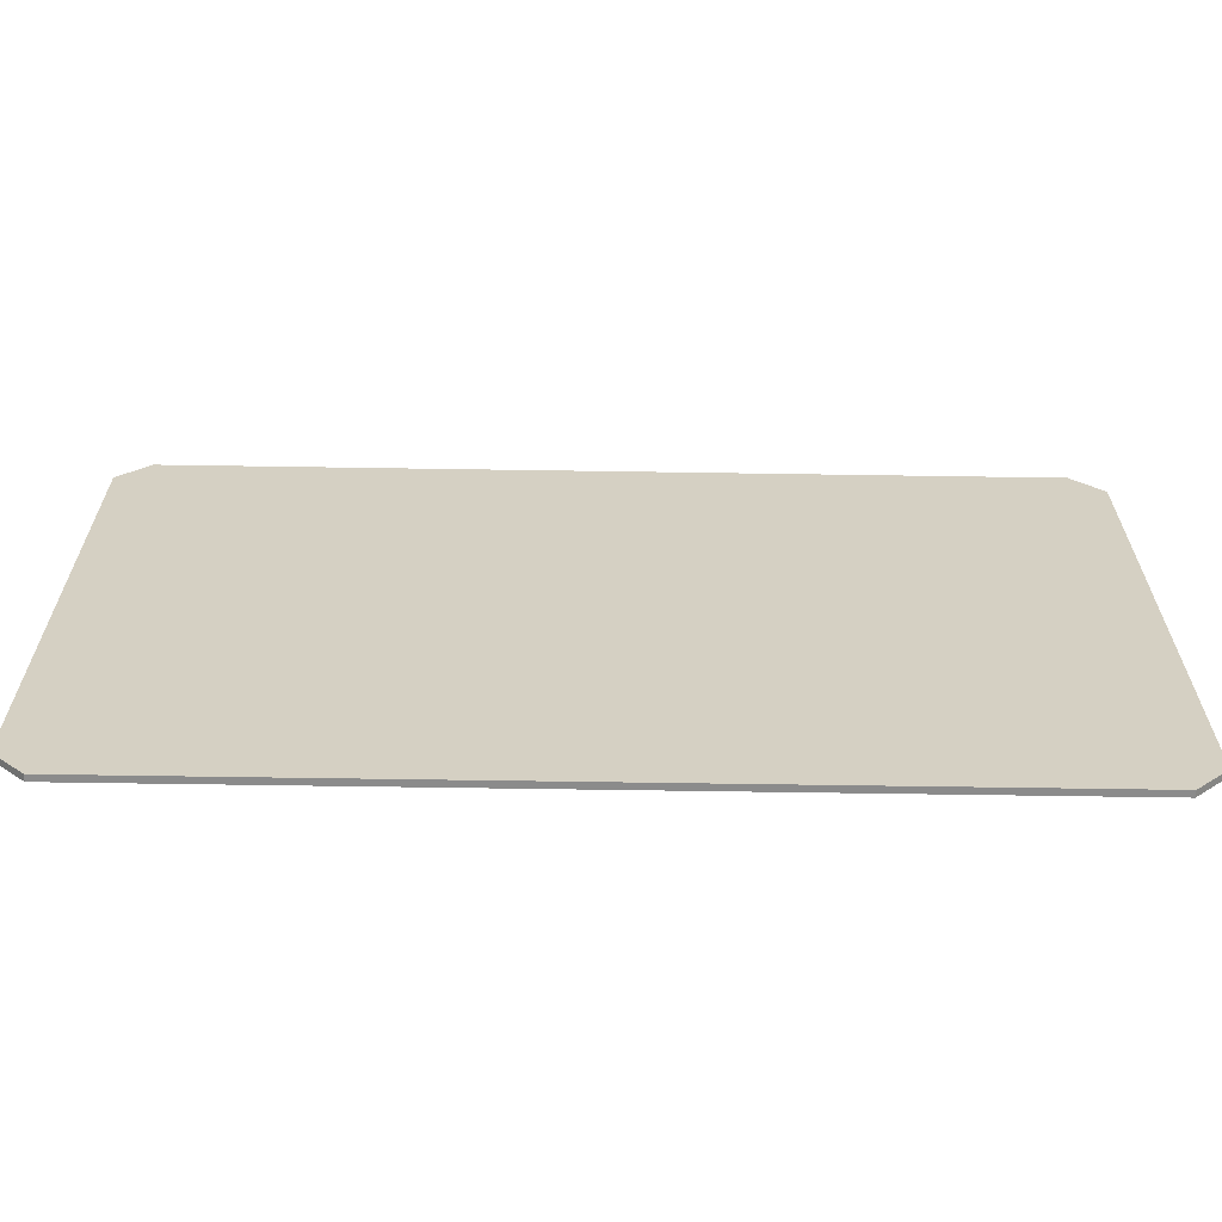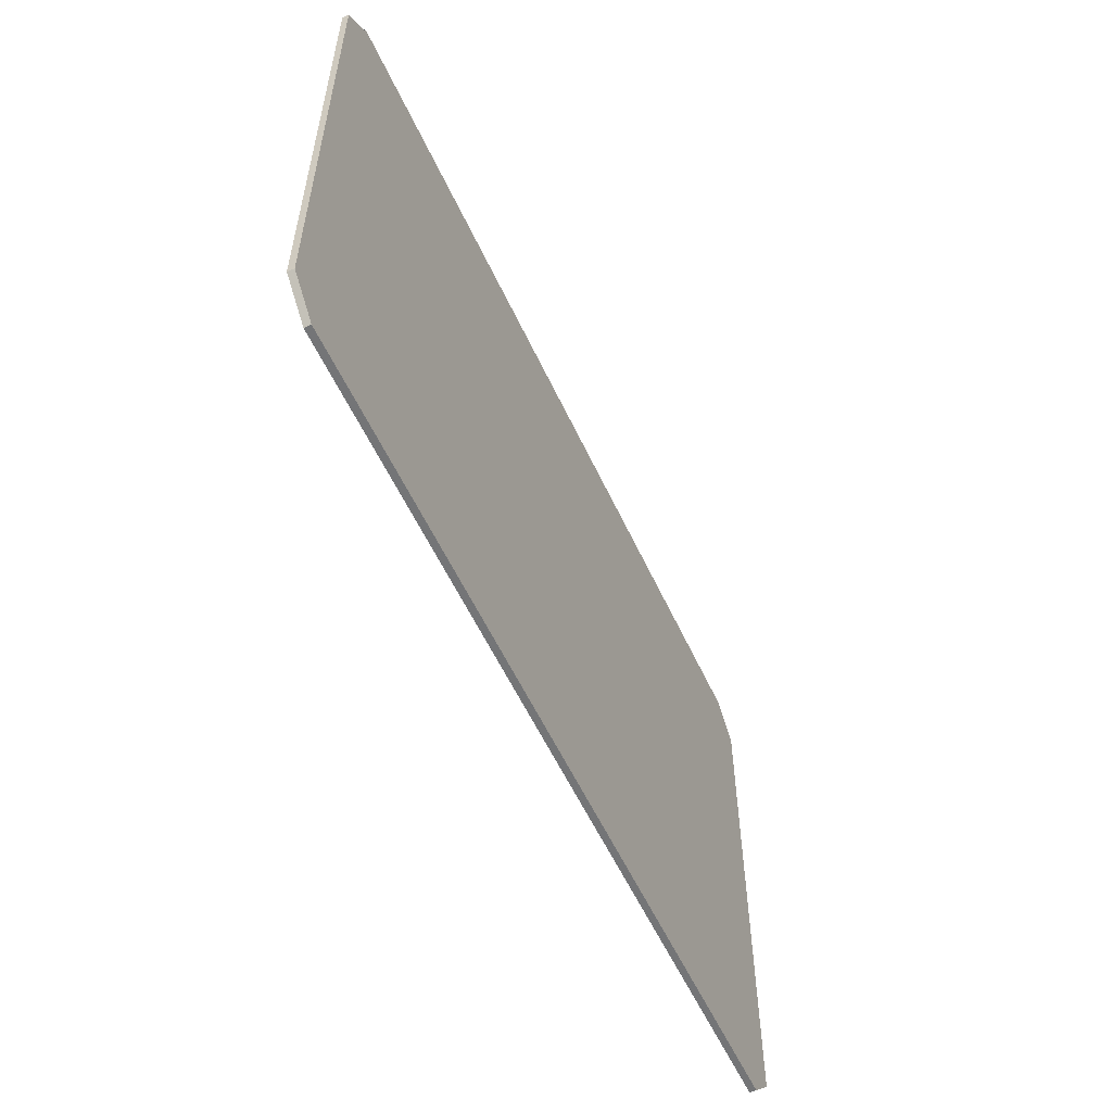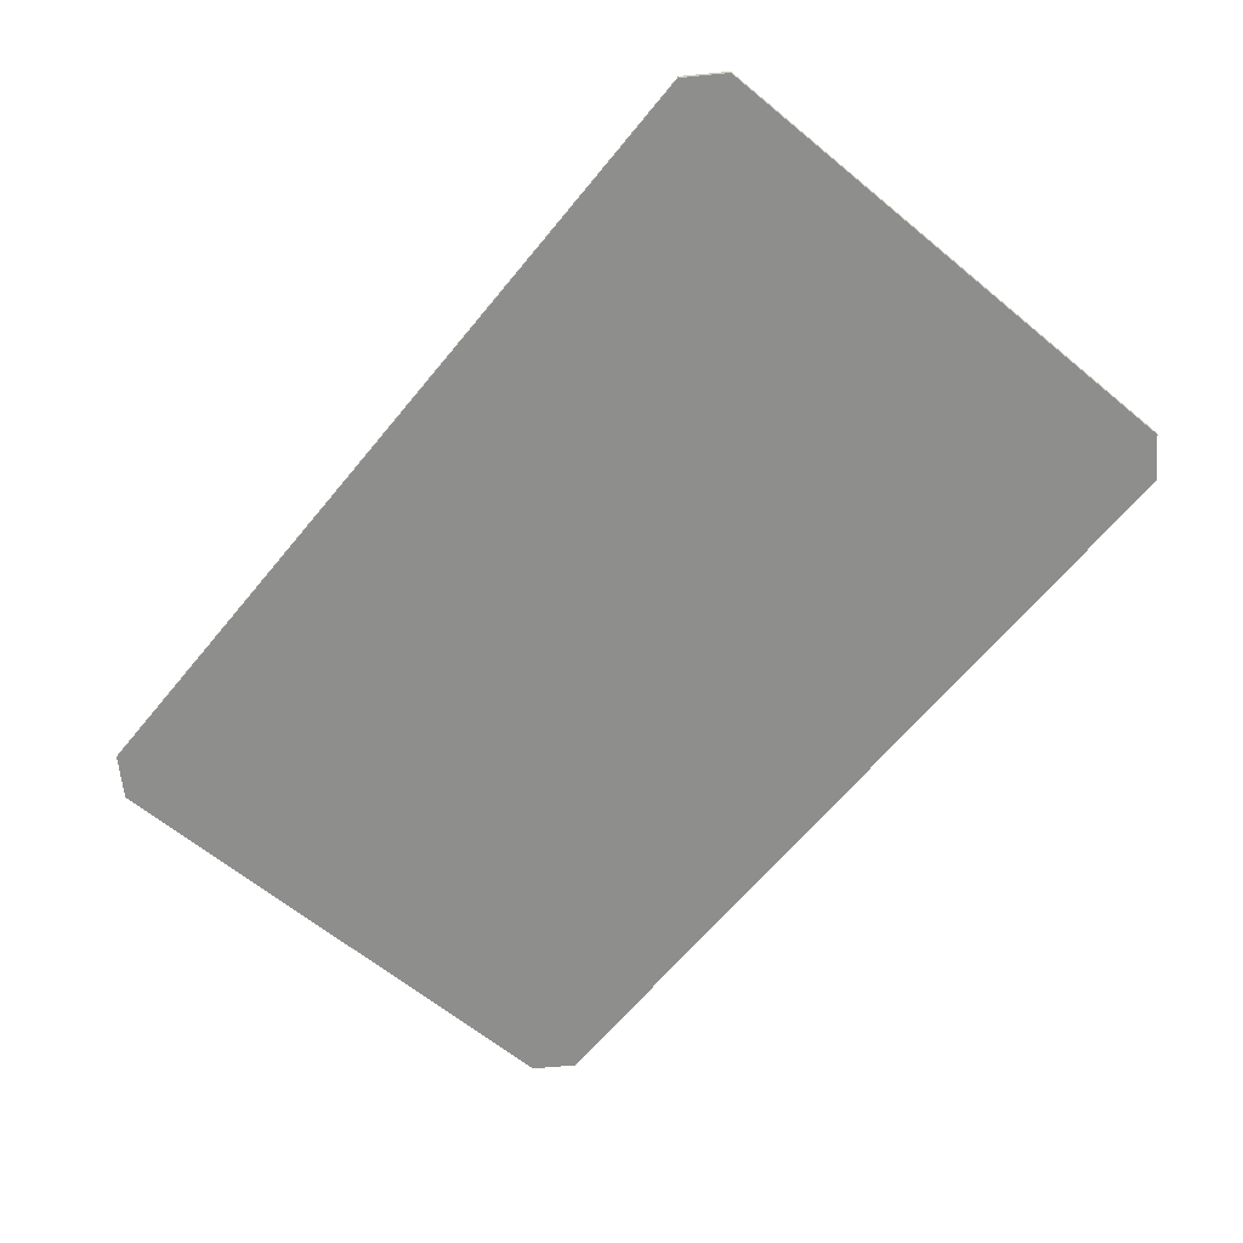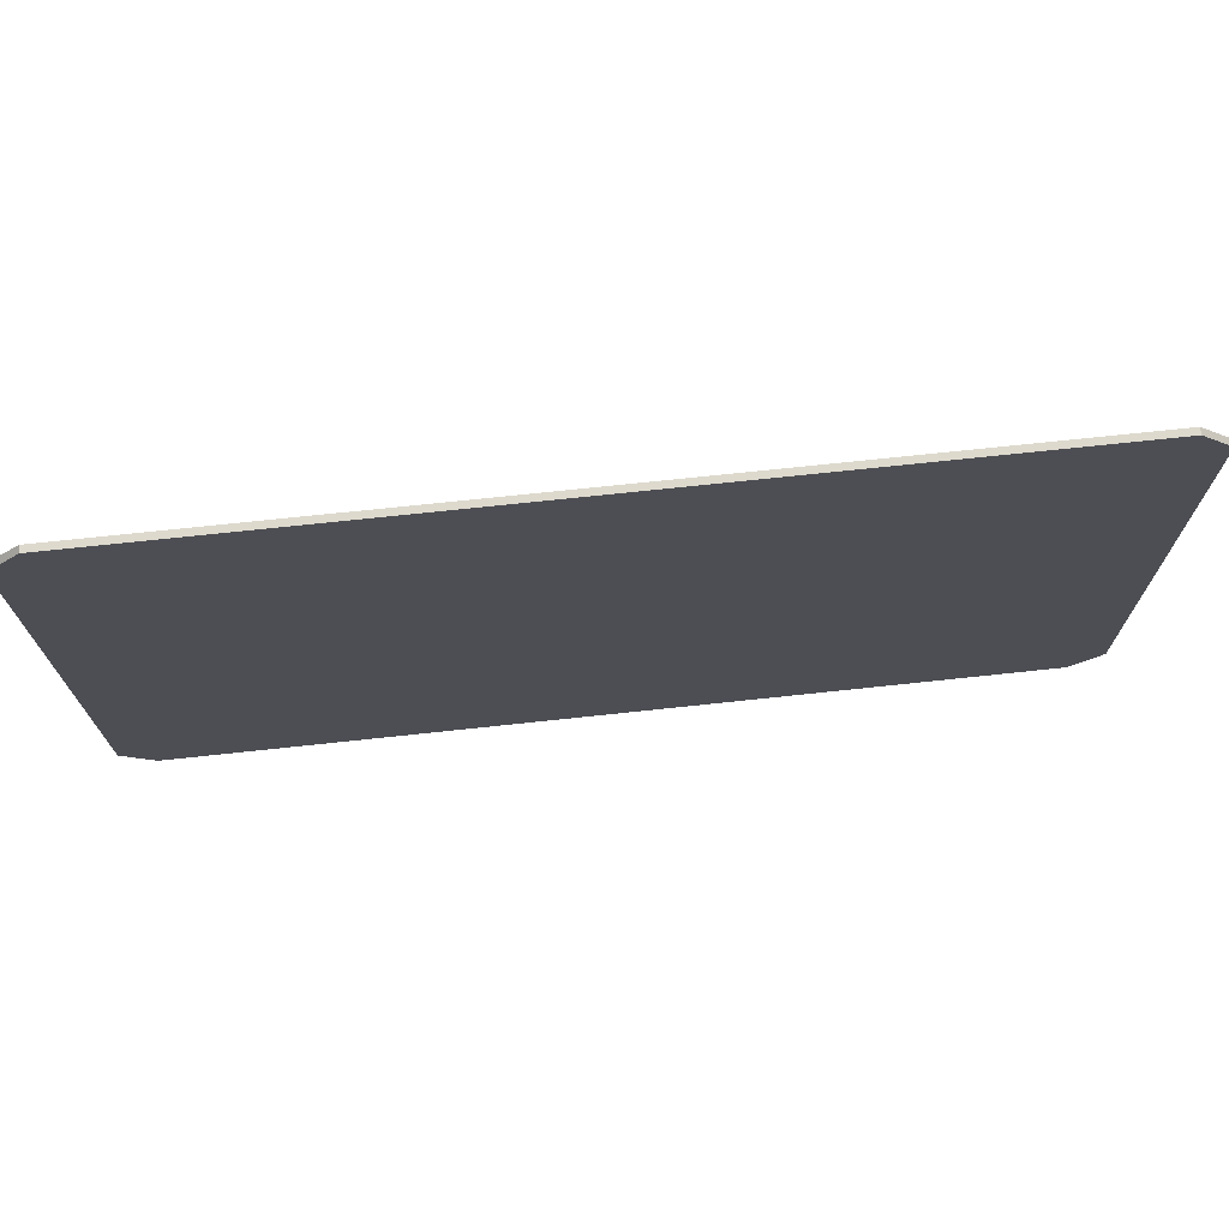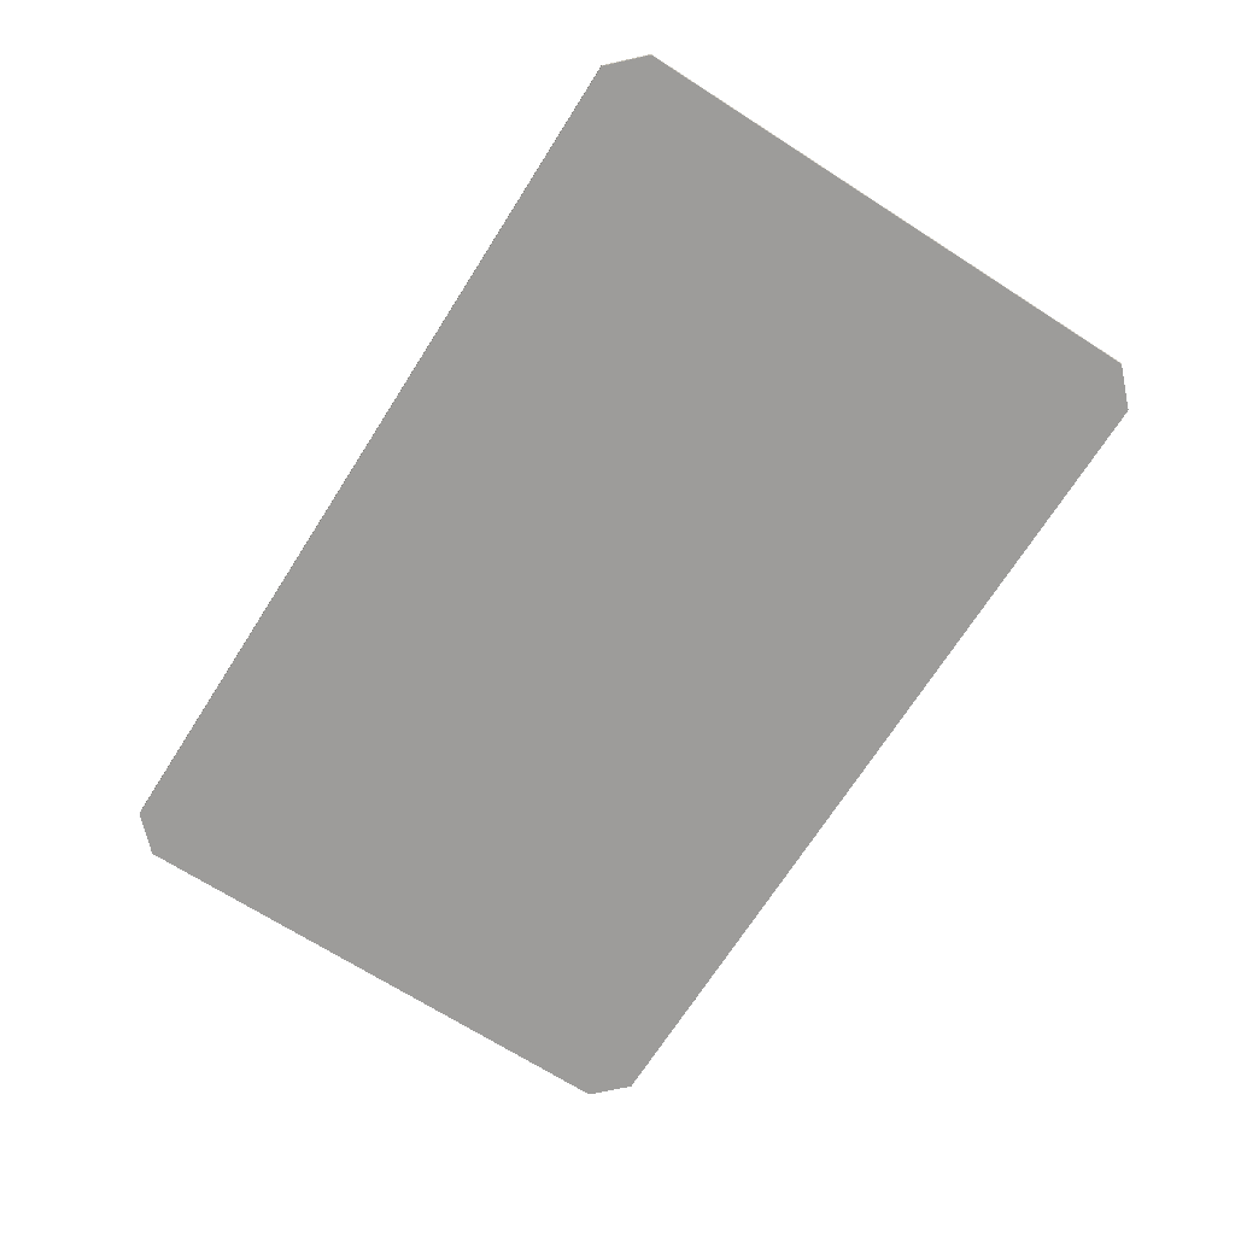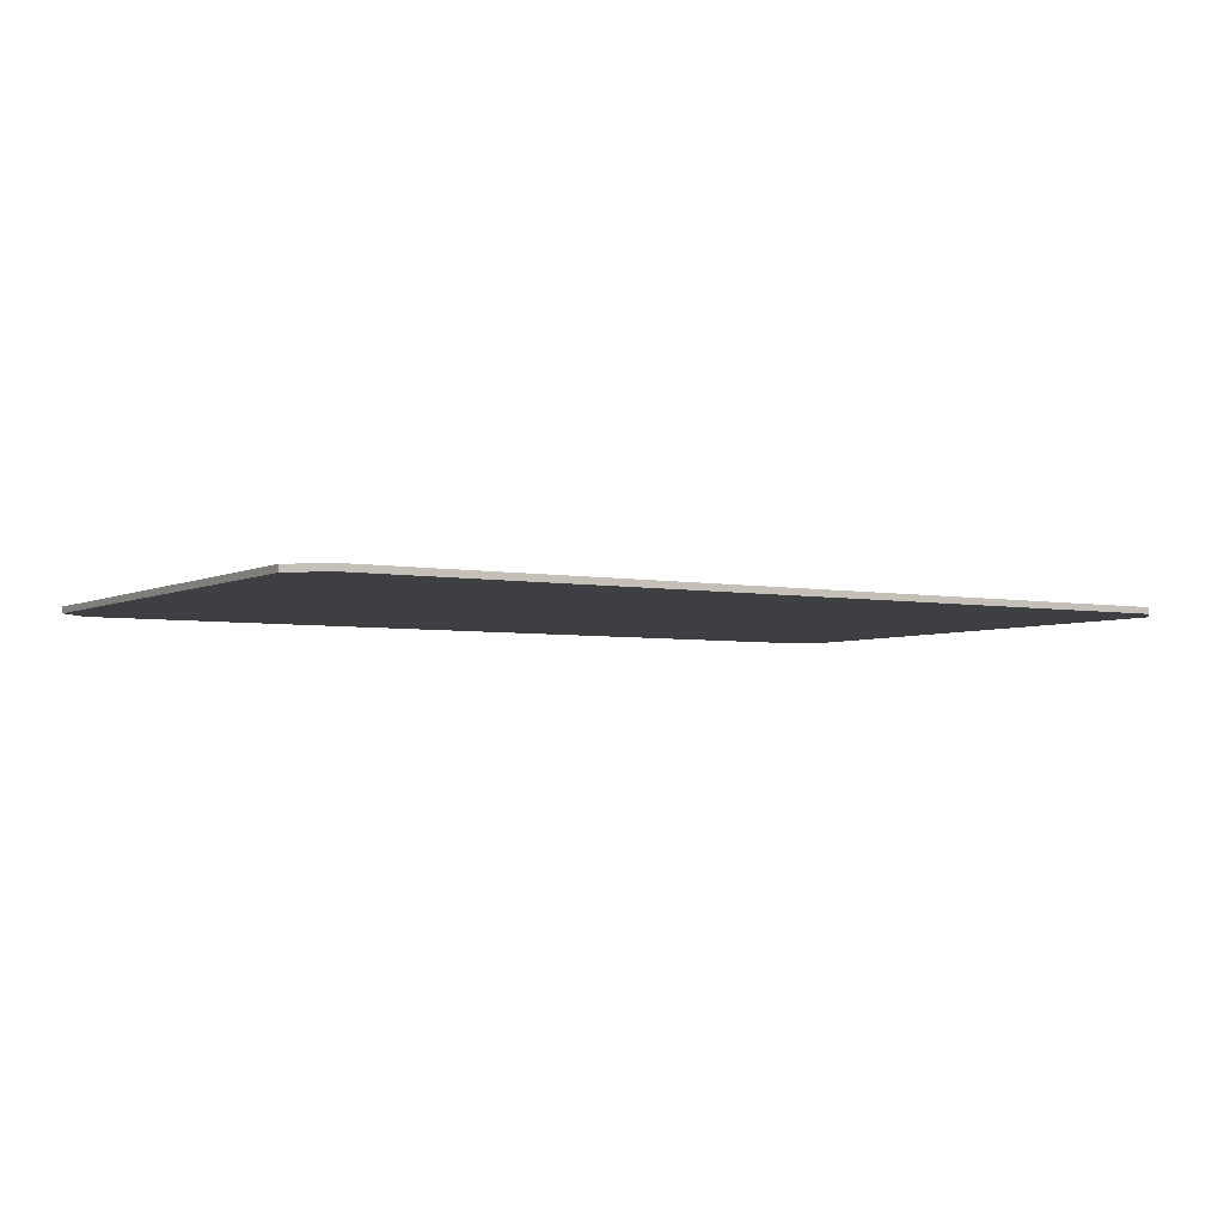
<metadata>
{"format":"obj","ext":"obj","renderer":"f3d","projection":"perspective","resolution":1024,"background":"white","views":[{"elev":-63.8,"azim":-0.9,"up":"+Y"},{"elev":-56.5,"azim":-65.4,"up":"+Y"},{"elev":-64.9,"azim":-129.5,"up":"+Z"},{"elev":71.9,"azim":-6.1,"up":"+Y"},{"elev":-70.3,"azim":57.5,"up":"+Z"},{"elev":-4.1,"azim":-32.1,"up":"+Z"}]}
</metadata>
<code>
o Cube_001
v -0.03935 0.02662 0.000298
v -0.04226 0.0237 0.000298
v -0.04226 0.0237 0.000902
v -0.03935 0.02662 0.000902
v -0.04226 -0.0237 0.000298
v -0.03935 -0.02662 0.000298
v -0.03935 -0.02662 0.000902
v -0.04226 -0.0237 0.000902
v 0.04226 0.0237 0.000298
v 0.03935 0.02662 0.000298
v 0.03935 0.02662 0.000902
v 0.04226 0.0237 0.000902
v 0.03935 -0.02662 0.000298
v 0.04226 -0.0237 0.000298
v 0.04226 -0.0237 0.000902
v 0.03935 -0.02662 0.000902
f 10 11 4 1
f 14 15 12 9
f 15 16 7 8 3 4 11 12
f 2 3 8 5
f 6 7 16 13
f 1 4 3 2
f 7 6 5 8
f 15 14 13 16
f 11 10 9 12
f 5 6 13 14 9 10 1 2

</code>
